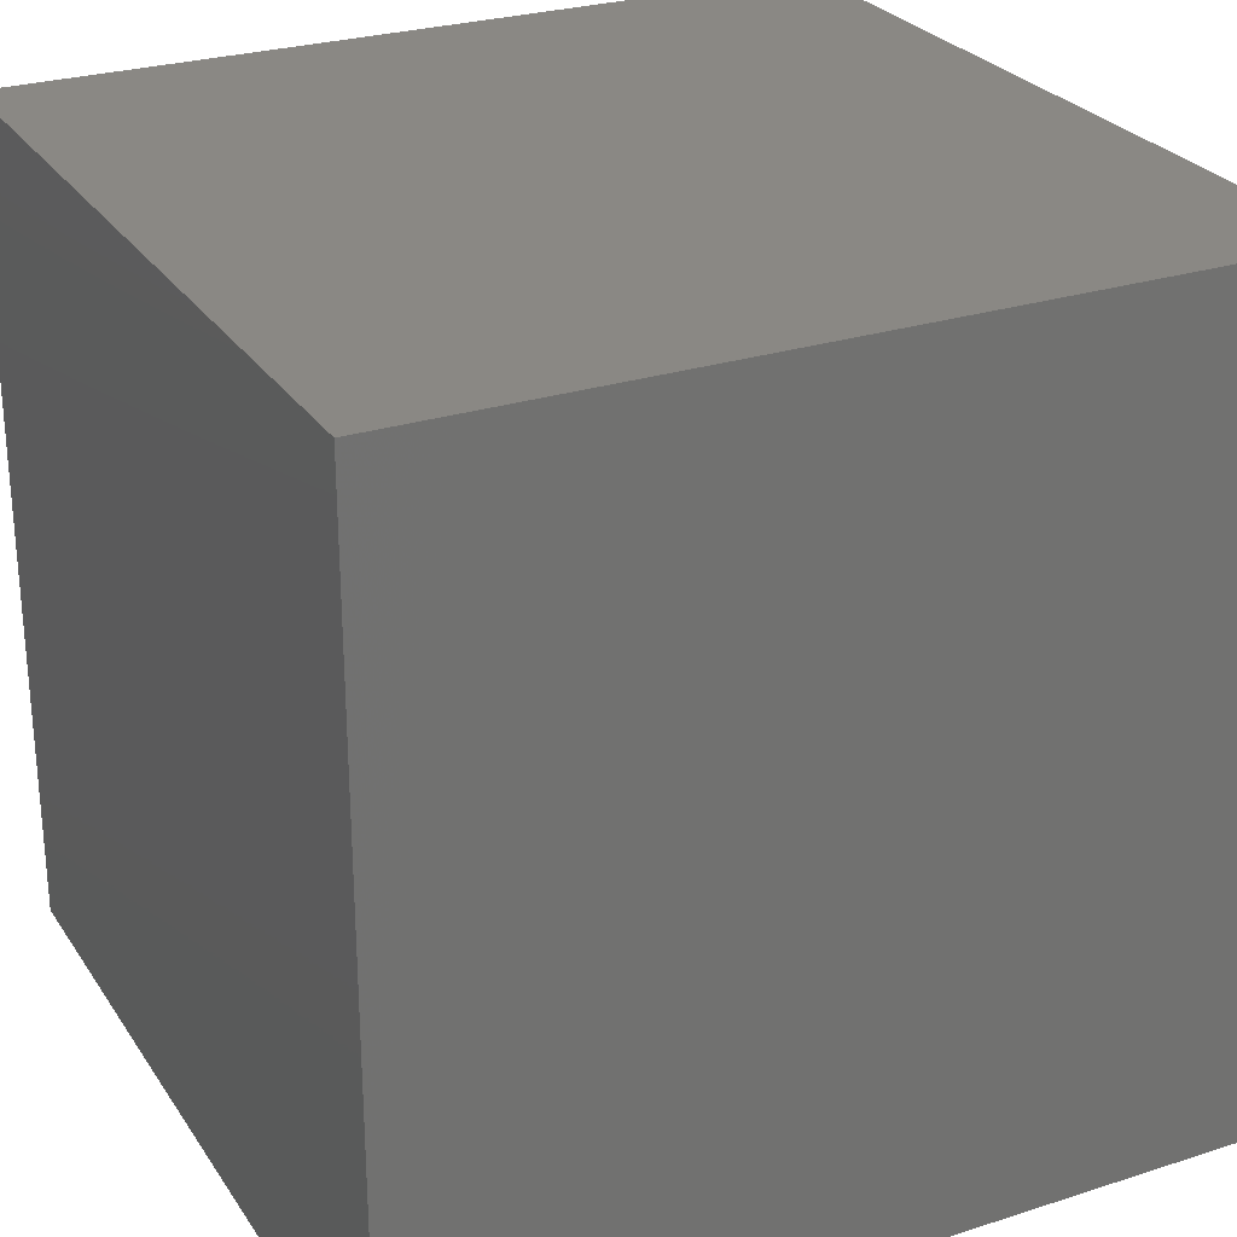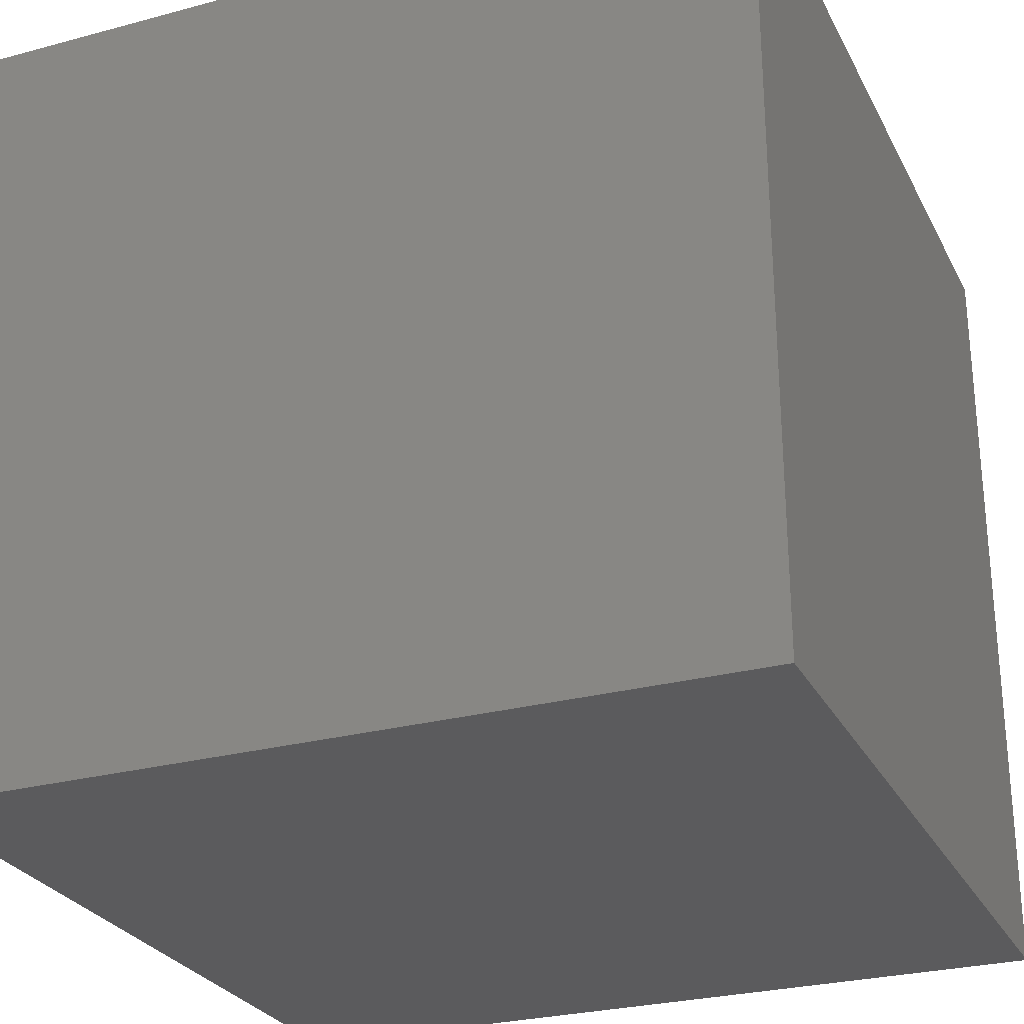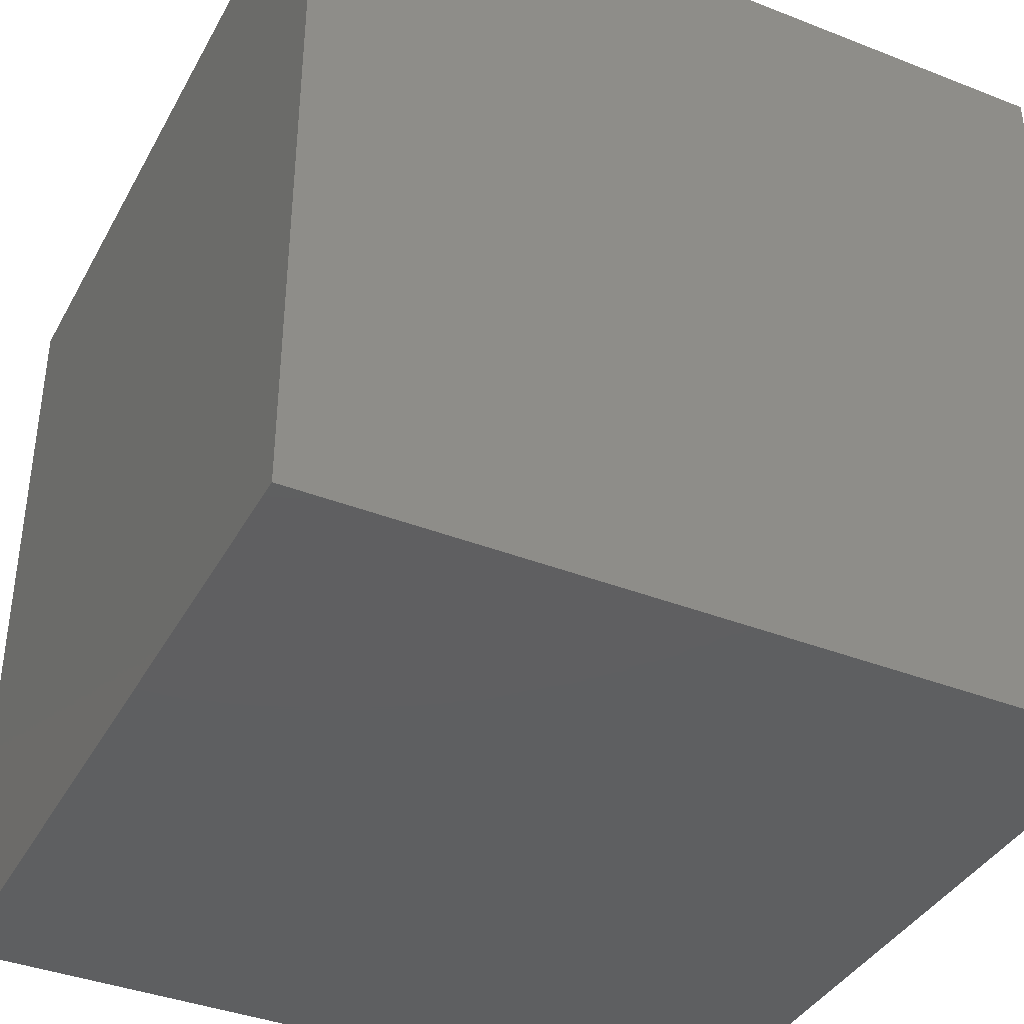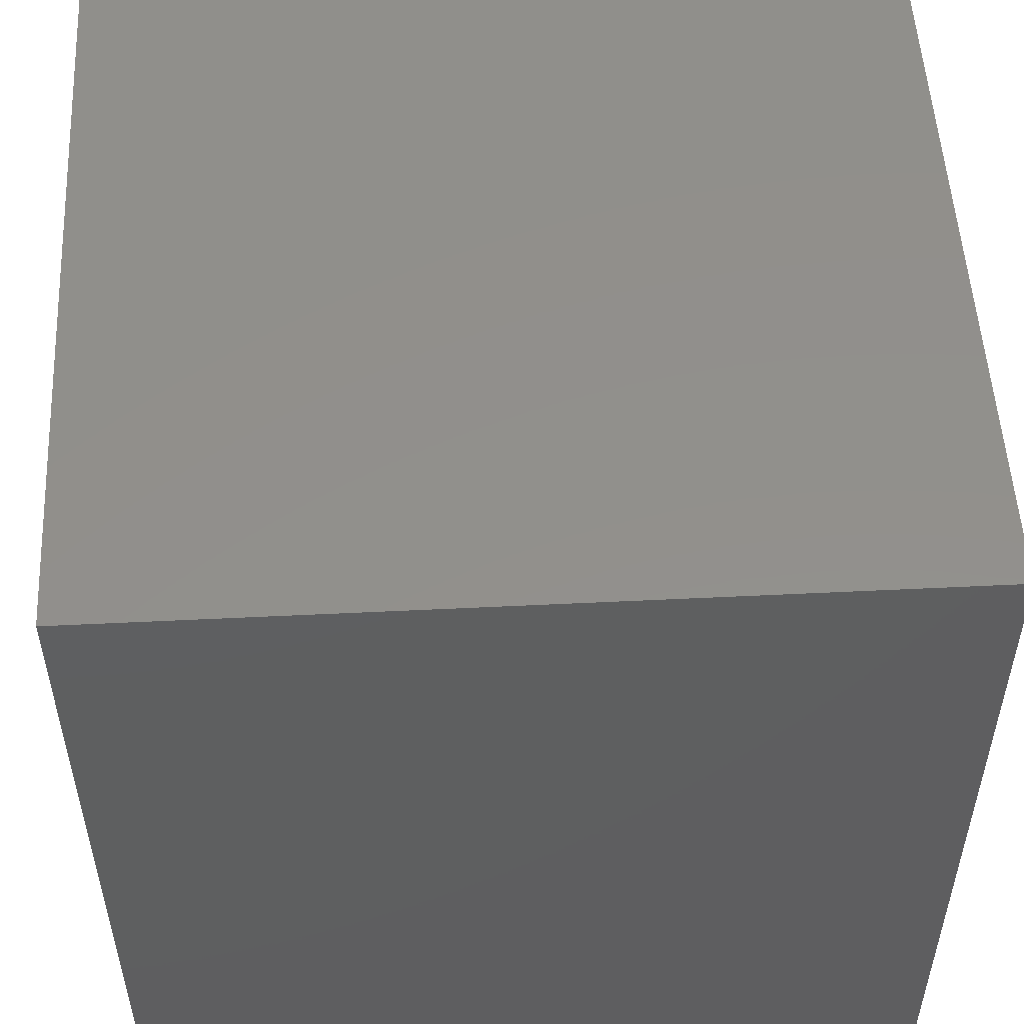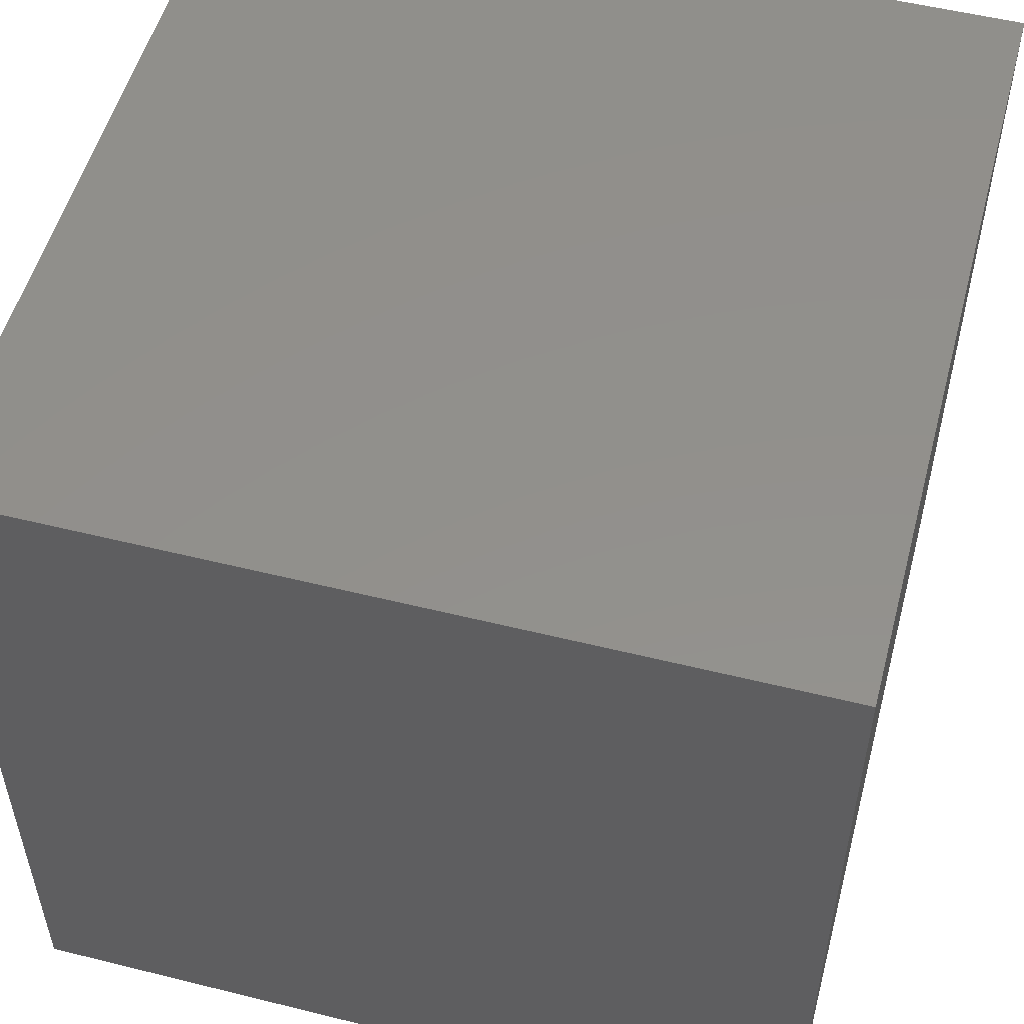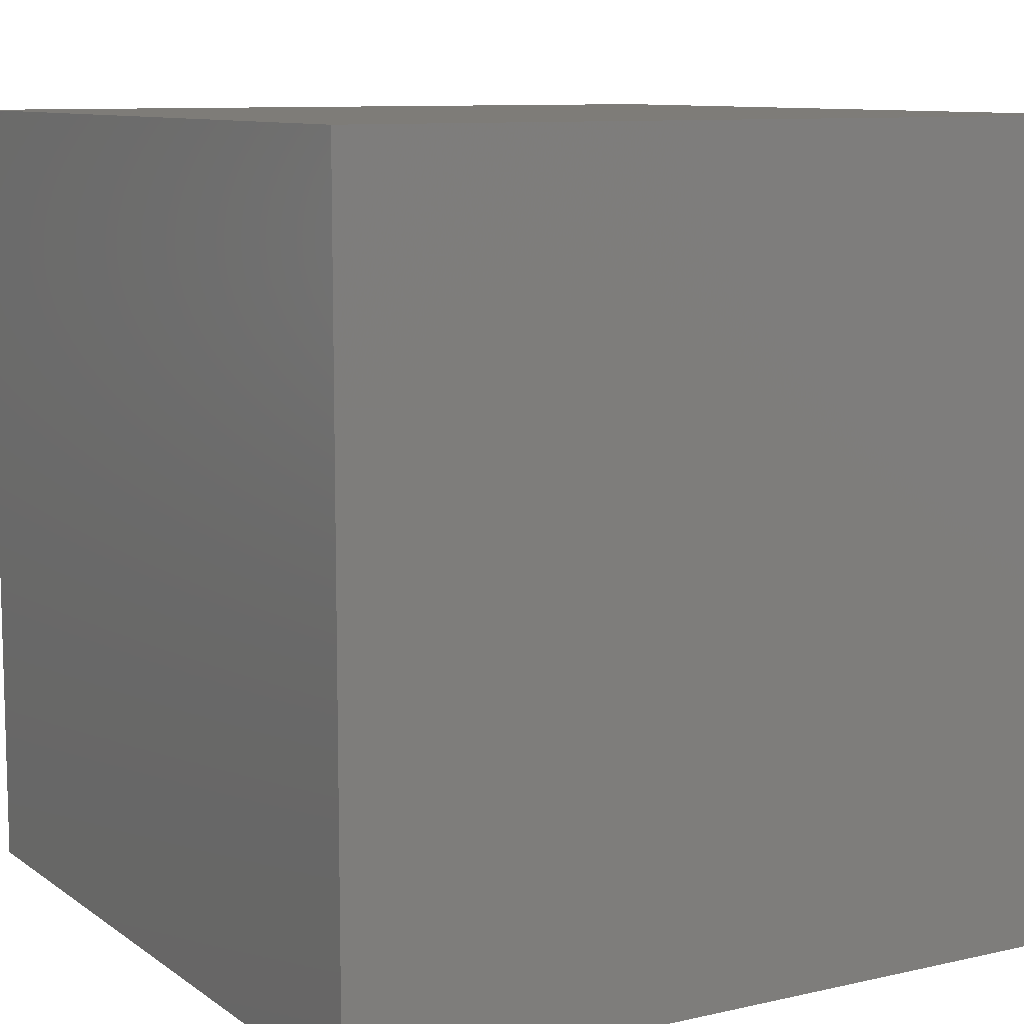
<metadata>
{"format":"stl","ext":"stl","renderer":"f3d","projection":"perspective","resolution":1024,"background":"white","views":[{"elev":26.9,"azim":-116.5,"up":"+Y"},{"elev":-27.3,"azim":-157.5,"up":"+Z"},{"elev":-38.7,"azim":-26.2,"up":"+Z"},{"elev":52.6,"azim":87.0,"up":"+Z"},{"elev":53.2,"azim":-75.1,"up":"+Z"},{"elev":9.6,"azim":59.5,"up":"+Y"}]}
</metadata>
<code>
# stl→obj: 8 verts, 12 faces
v 8 4 4
v 7 4 4
v 8 3 4
v 7 3 4
v 8 3 3
v 7 3 3
v 8 4 3
v 7 4 3
f 1 2 3
f 3 2 4
f 5 6 7
f 7 6 8
f 4 6 3
f 3 6 5
f 2 8 4
f 4 8 6
f 1 7 2
f 2 7 8
f 3 5 1
f 1 5 7

</code>
